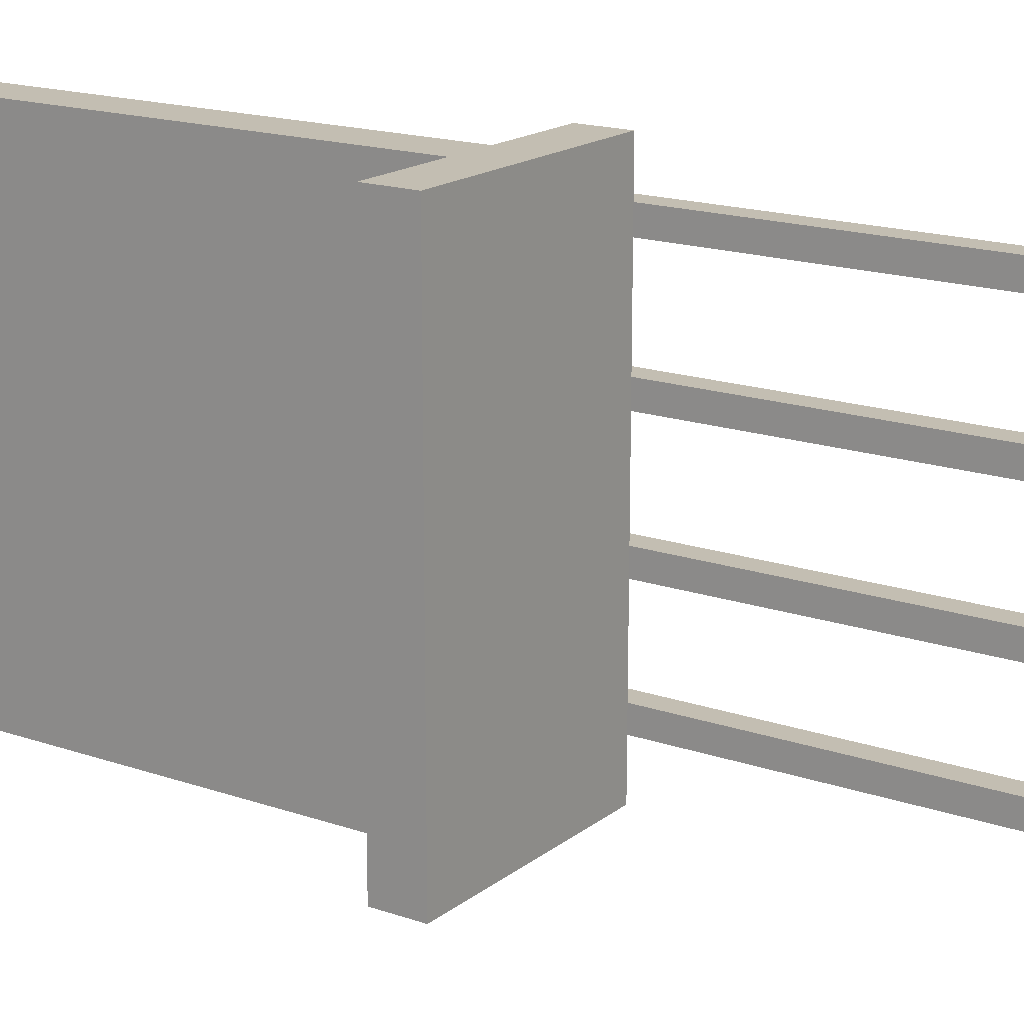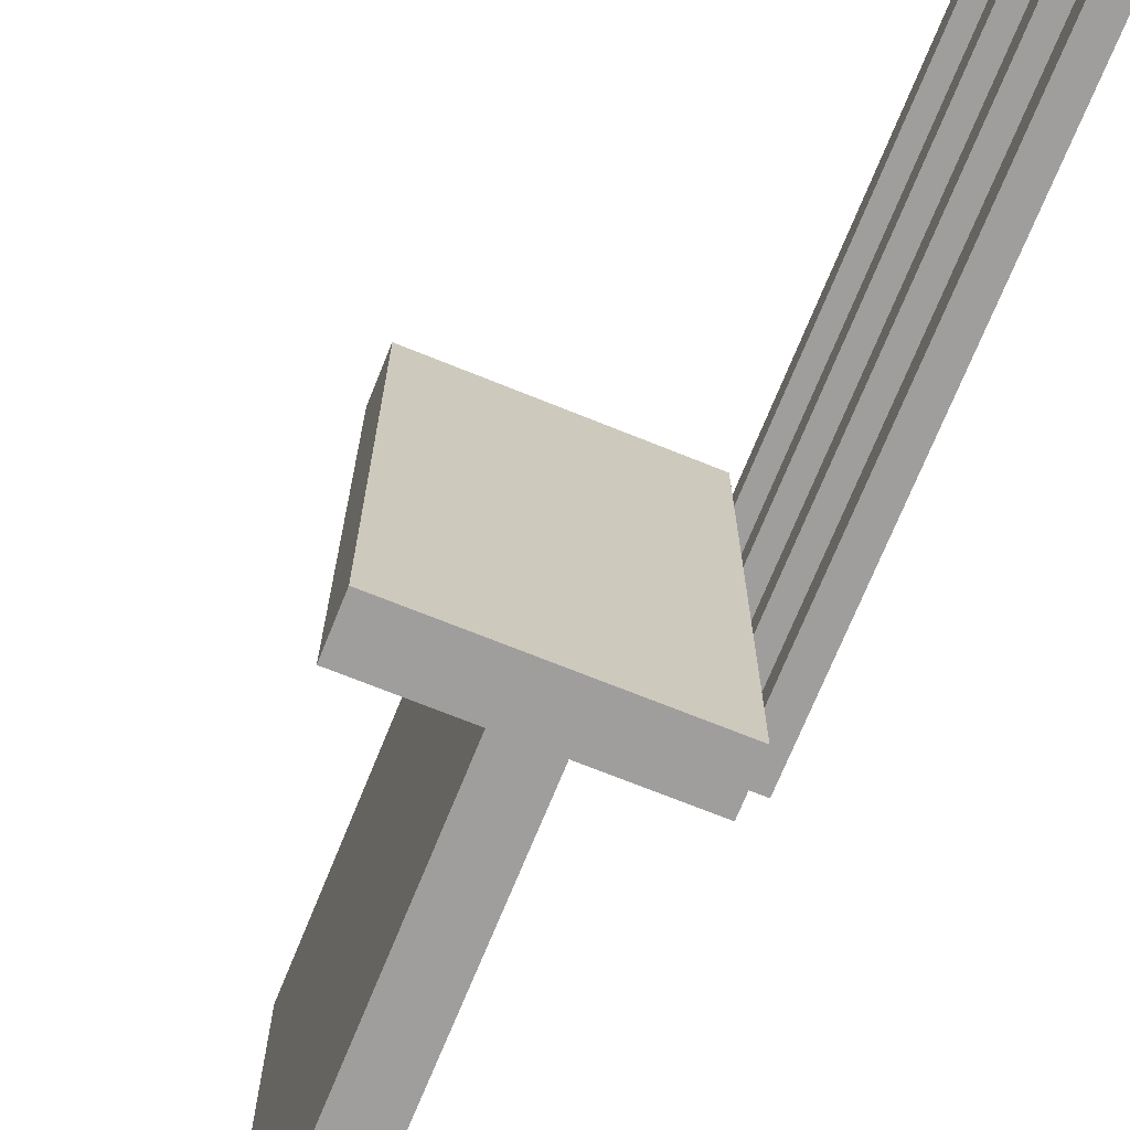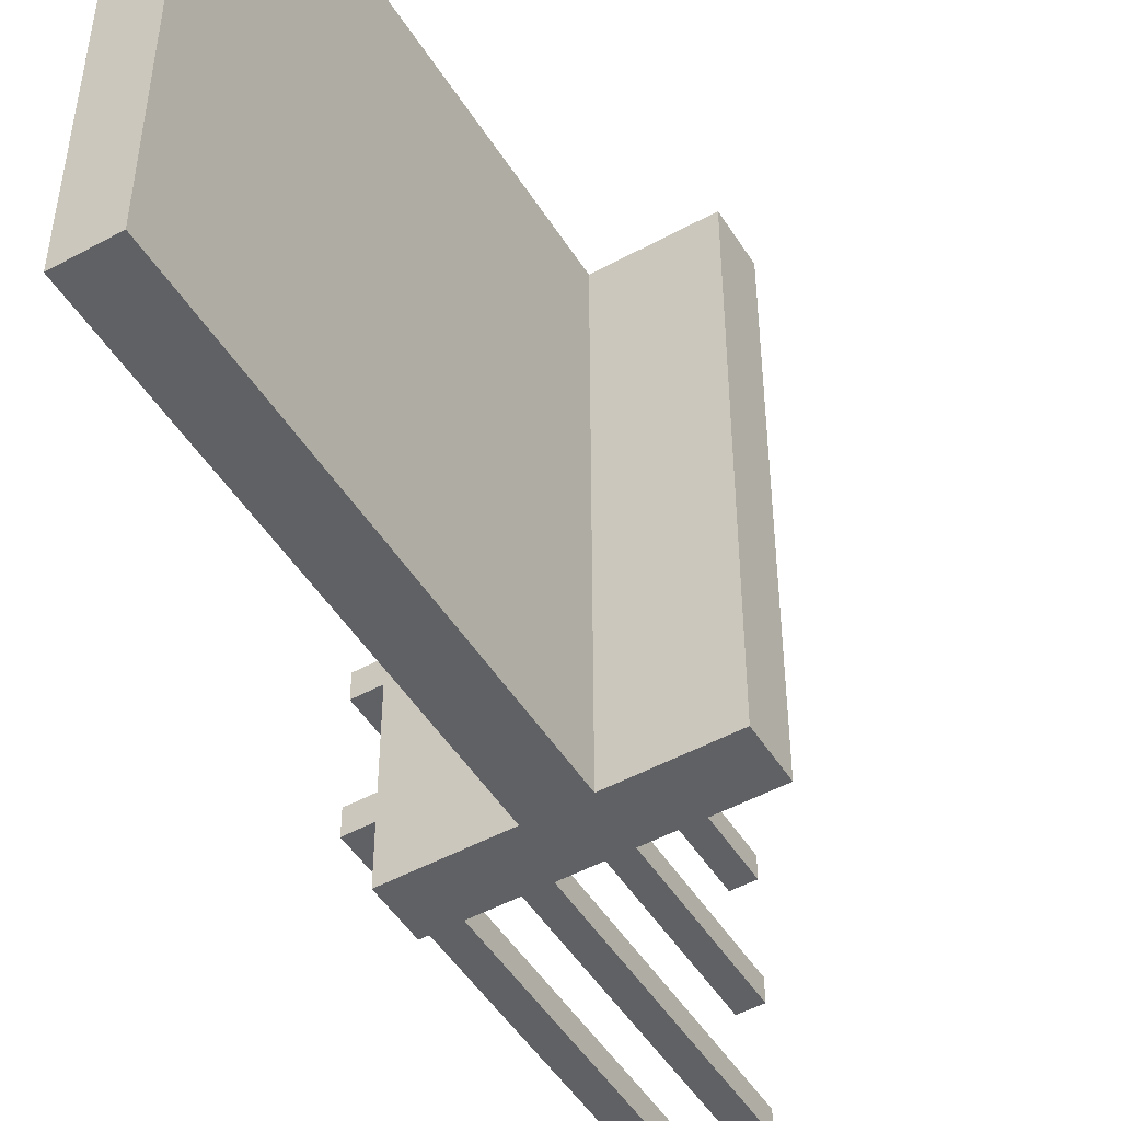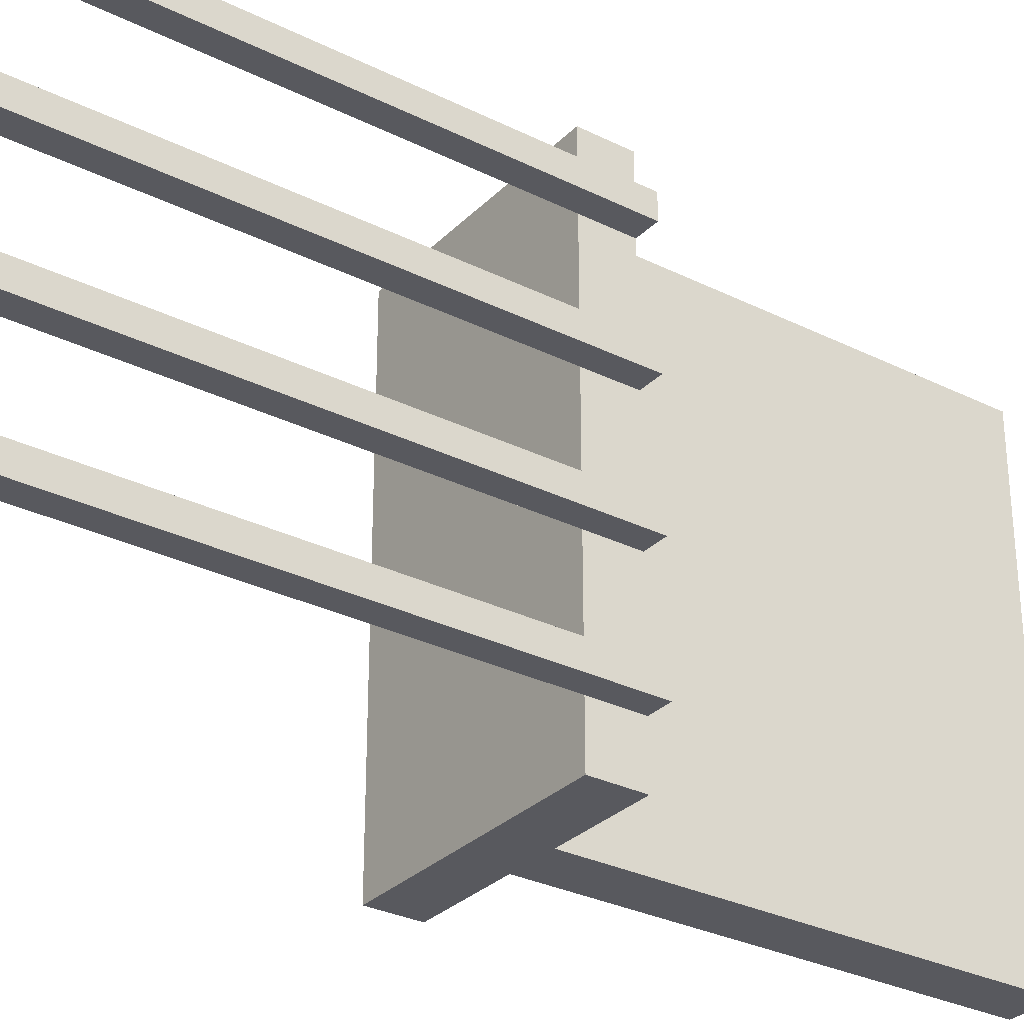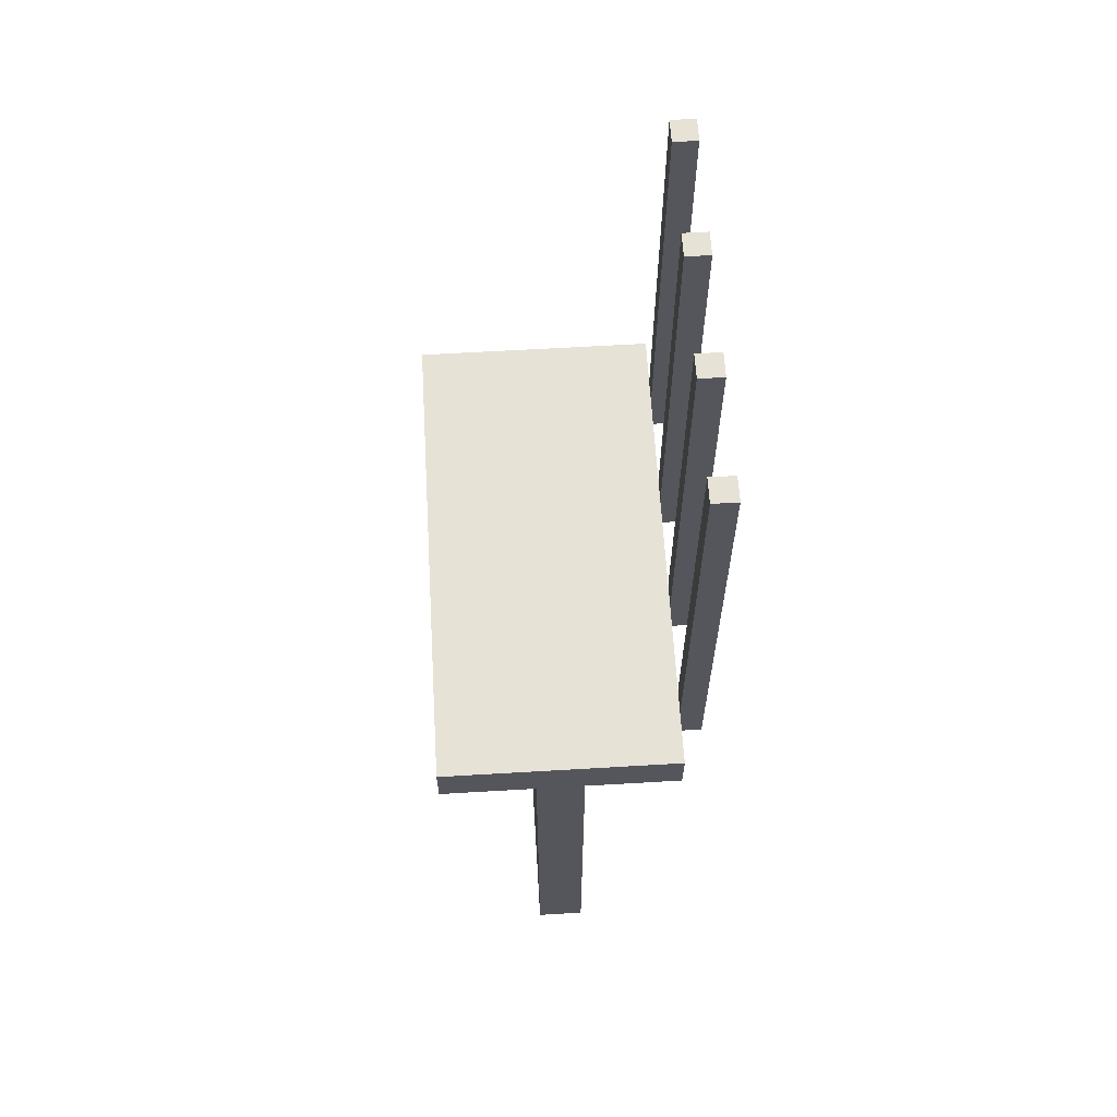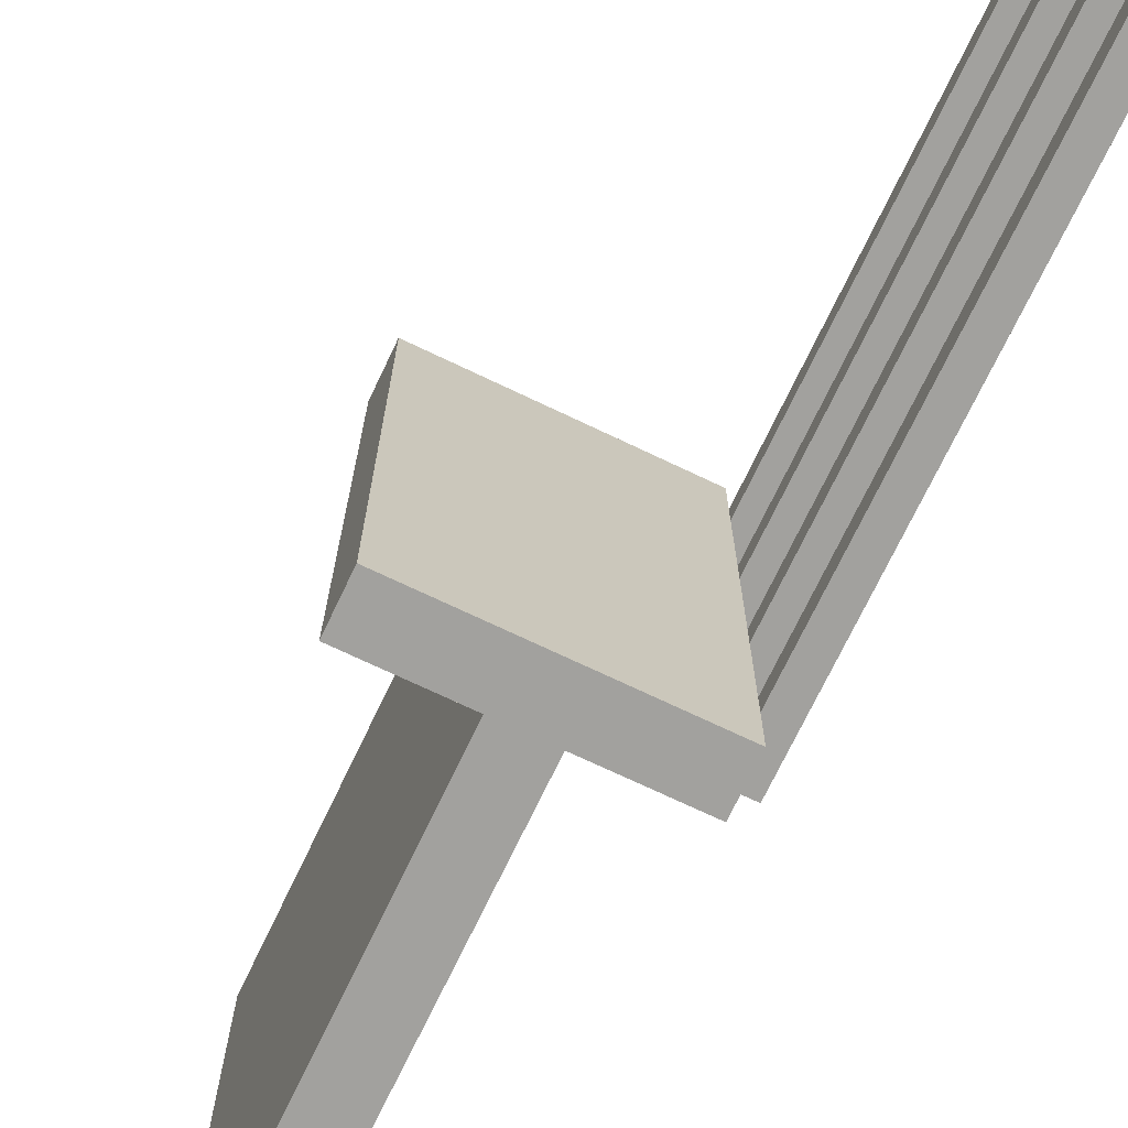
<metadata>
{"format":"obj","ext":"obj","renderer":"f3d","projection":"perspective","resolution":1024,"background":"white","views":[{"elev":17.4,"azim":124.3,"up":"+Z"},{"elev":-70.9,"azim":158.0,"up":"+Z"},{"elev":-49.6,"azim":31.1,"up":"+Z"},{"elev":-30.4,"azim":-125.7,"up":"+Z"},{"elev":63.4,"azim":176.6,"up":"+Y"},{"elev":-72.0,"azim":154.5,"up":"+Z"}]}
</metadata>
<code>
o Cube.004
v -0.25 0.9 0.9
v -0.25 1.9 0.9
v -0.25 0.9 0.85
v -0.25 1.9 0.85
v -0.2 0.9 0.9
v -0.2 1.9 0.9
v -0.2 0.9 0.85
v -0.2 1.9 0.85
f 2 3 1
f 4 7 3
f 8 5 7
f 6 1 5
f 7 1 3
f 4 6 8
f 2 4 3
f 4 8 7
f 8 6 5
f 6 2 1
f 7 5 1
f 4 2 6
o Cube.003
v -0.25 0.9 0.65
v -0.25 1.9 0.65
v -0.25 0.9 0.6
v -0.25 1.9 0.6
v -0.2 0.9 0.65
v -0.2 1.9 0.65
v -0.2 0.9 0.6
v -0.2 1.9 0.6
f 10 11 9
f 12 15 11
f 16 13 15
f 14 9 13
f 15 9 11
f 12 14 16
f 10 12 11
f 12 16 15
f 16 14 13
f 14 10 9
f 15 13 9
f 12 10 14
o Cube.002
v -0.25 0.9 0.4
v -0.25 1.9 0.4
v -0.25 0.9 0.35
v -0.25 1.9 0.35
v -0.2 0.9 0.4
v -0.2 1.9 0.4
v -0.2 0.9 0.35
v -0.2 1.9 0.35
f 18 19 17
f 20 23 19
f 24 21 23
f 22 17 21
f 23 17 19
f 20 22 24
f 18 20 19
f 20 24 23
f 24 22 21
f 22 18 17
f 23 21 17
f 20 18 22
o Cube.001
v -0.25 0.9 0.16
v -0.25 1.9 0.16
v -0.25 0.9 0.11
v -0.25 1.9 0.11
v -0.2 0.9 0.16
v -0.2 1.9 0.16
v -0.2 0.9 0.11
v -0.2 1.9 0.11
f 26 27 25
f 28 31 27
f 32 29 31
f 30 25 29
f 31 25 27
f 28 30 32
f 26 28 27
f 28 32 31
f 32 30 29
f 30 26 25
f 31 29 25
f 28 26 30
o Cube
v -0.2 0.9 0
v -0.2 0.9 1
v -0.2 1 1
v -0.2 1 0
v 0.3 0.9 1e-06
v 0.3 0.9 1
v 0.3 1 1
v 0.3 1 0
v 0.1 0 0
v 0.1 0 1
v 0 0 1
v 0 0 0
v 0.1 0.9 1e-06
v 0.1 0.9 1
v 0 0.9 1
v 0 0.9 0
v 0 0.9 0.4
v 0.1 0.9 0.6
v 0 0.9 0.4
v 0.1 0.9 1
v 0.1 0.9 1e-06
v 0.1 0.9 0.6
f 33 35 36
f 37 39 38
f 49 47 34
f 52 39 35
f 35 40 36
f 48 36 40
f 41 43 44
f 47 46 54
f 54 46 42
f 46 43 42
f 47 51 43
f 45 44 48
f 50 37 38
f 33 34 35
f 37 40 39
f 34 33 49
f 48 49 33
f 35 34 47
f 52 38 39
f 35 47 52
f 35 39 40
f 40 37 53
f 48 33 36
f 40 53 48
f 41 42 43
f 54 45 51
f 51 47 54
f 45 48 51
f 42 41 54
f 45 54 41
f 46 47 43
f 44 43 51
f 51 48 44
f 45 41 44
f 45 48 53
f 52 47 46
f 50 45 53
f 38 52 46
f 50 53 37
f 38 46 50
l 49 50

</code>
